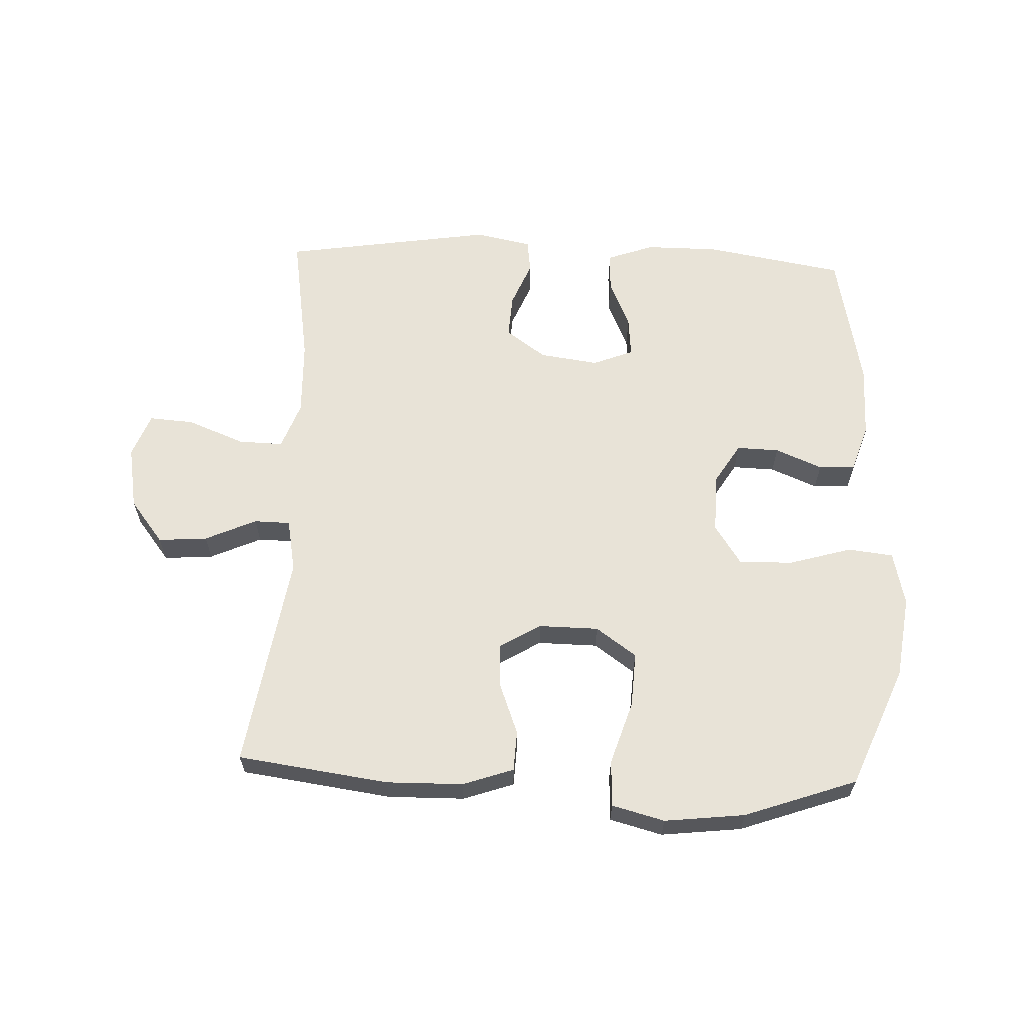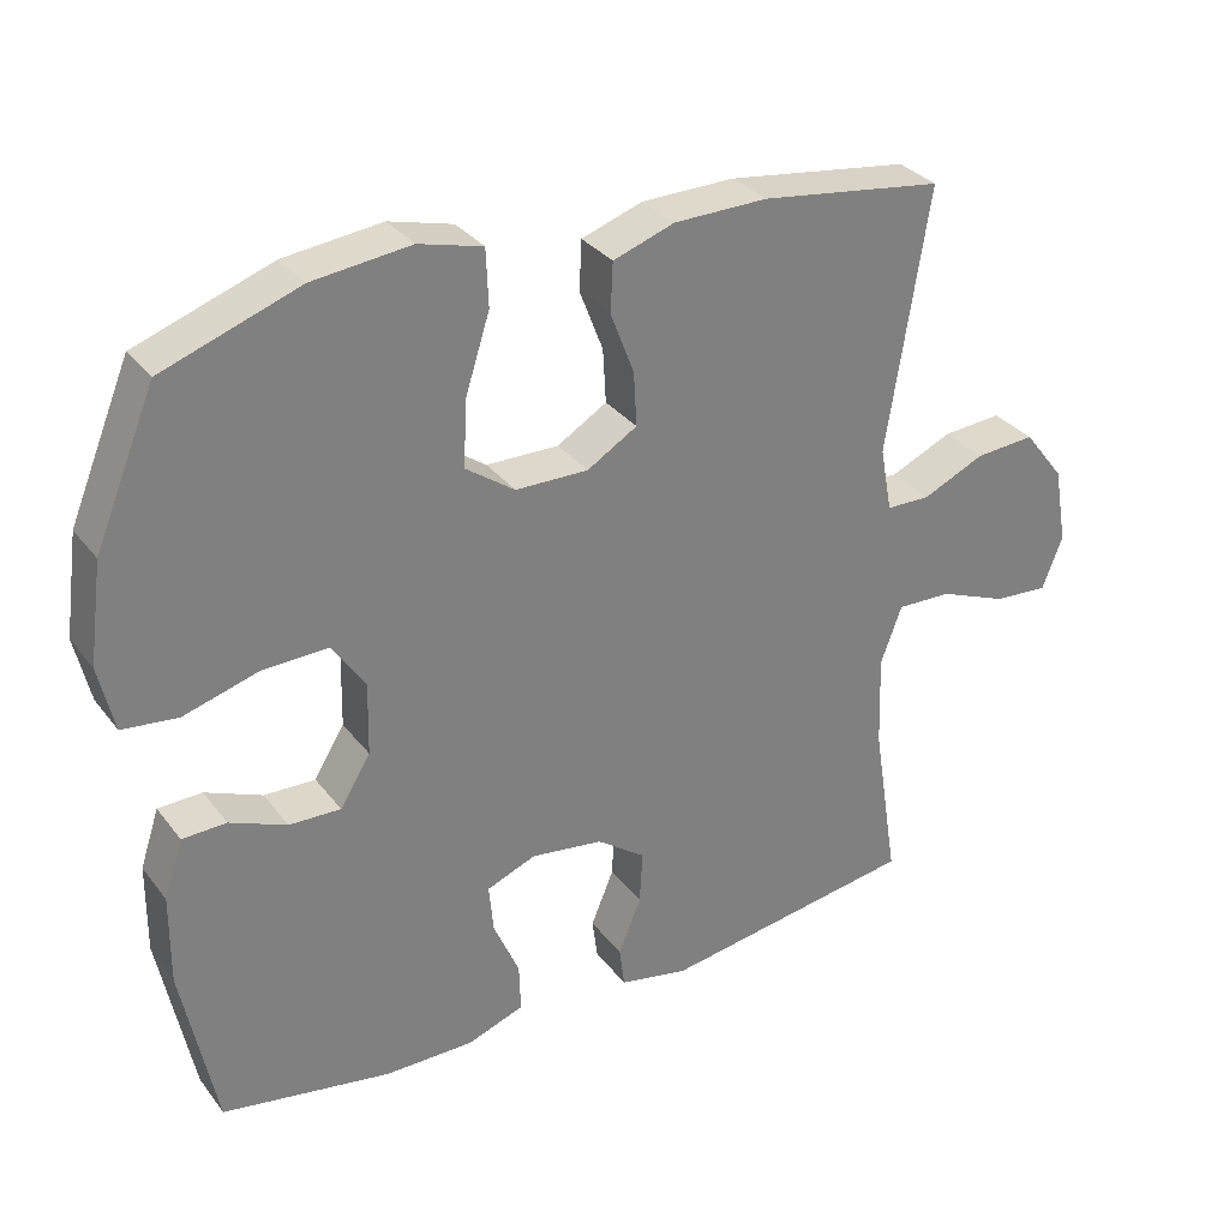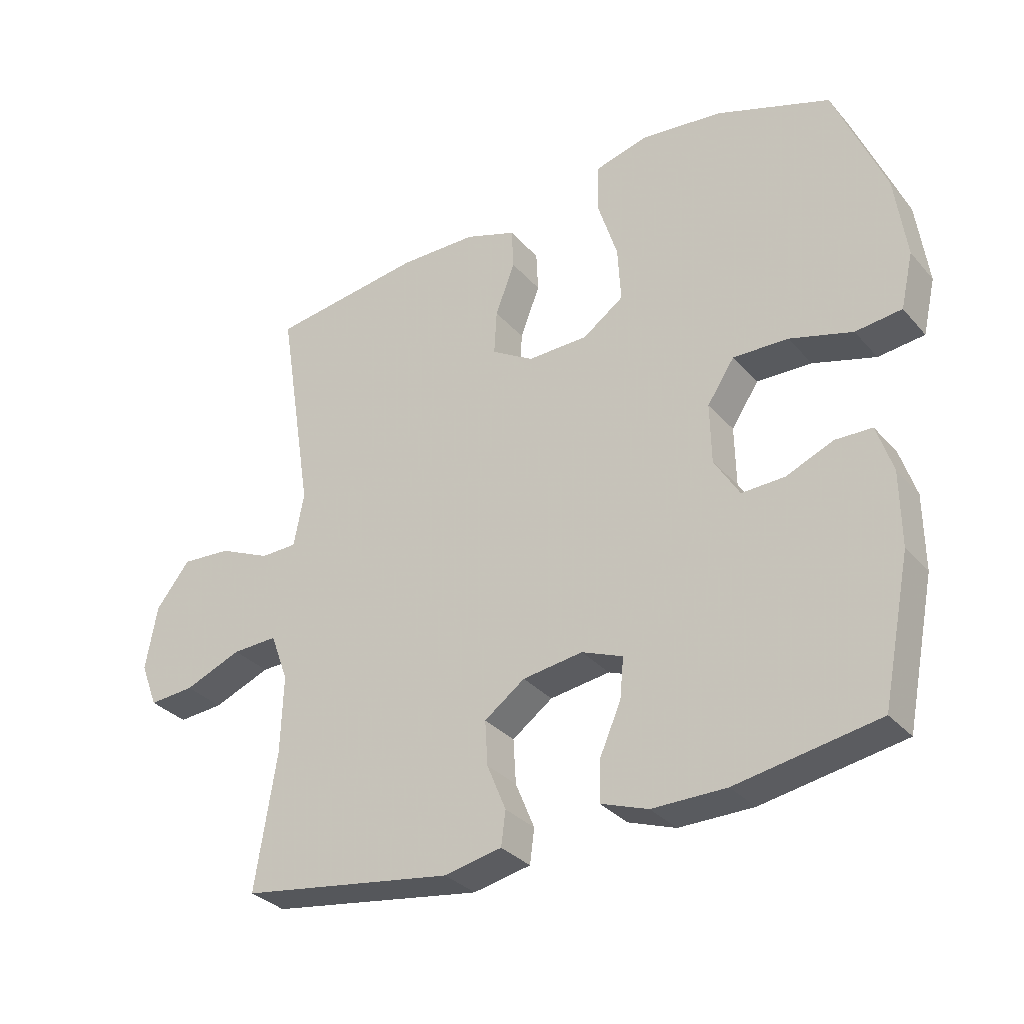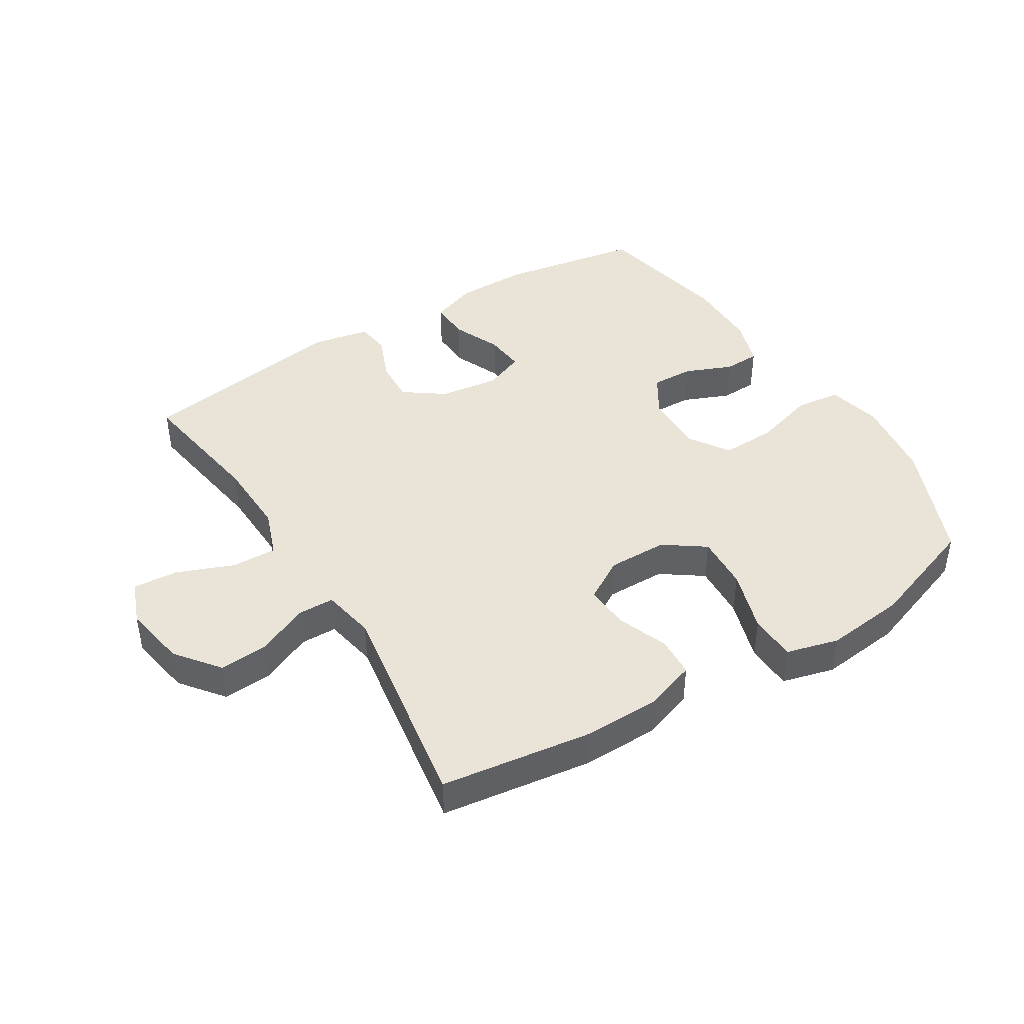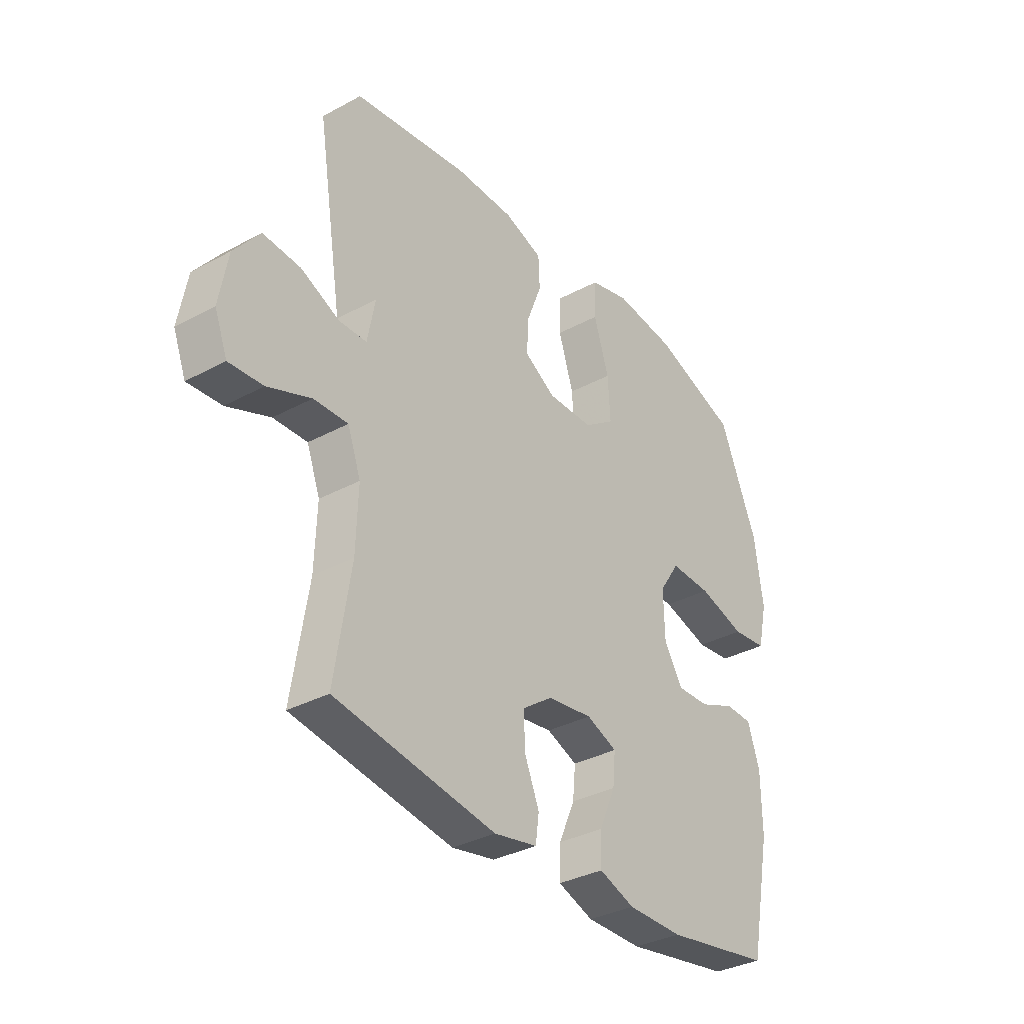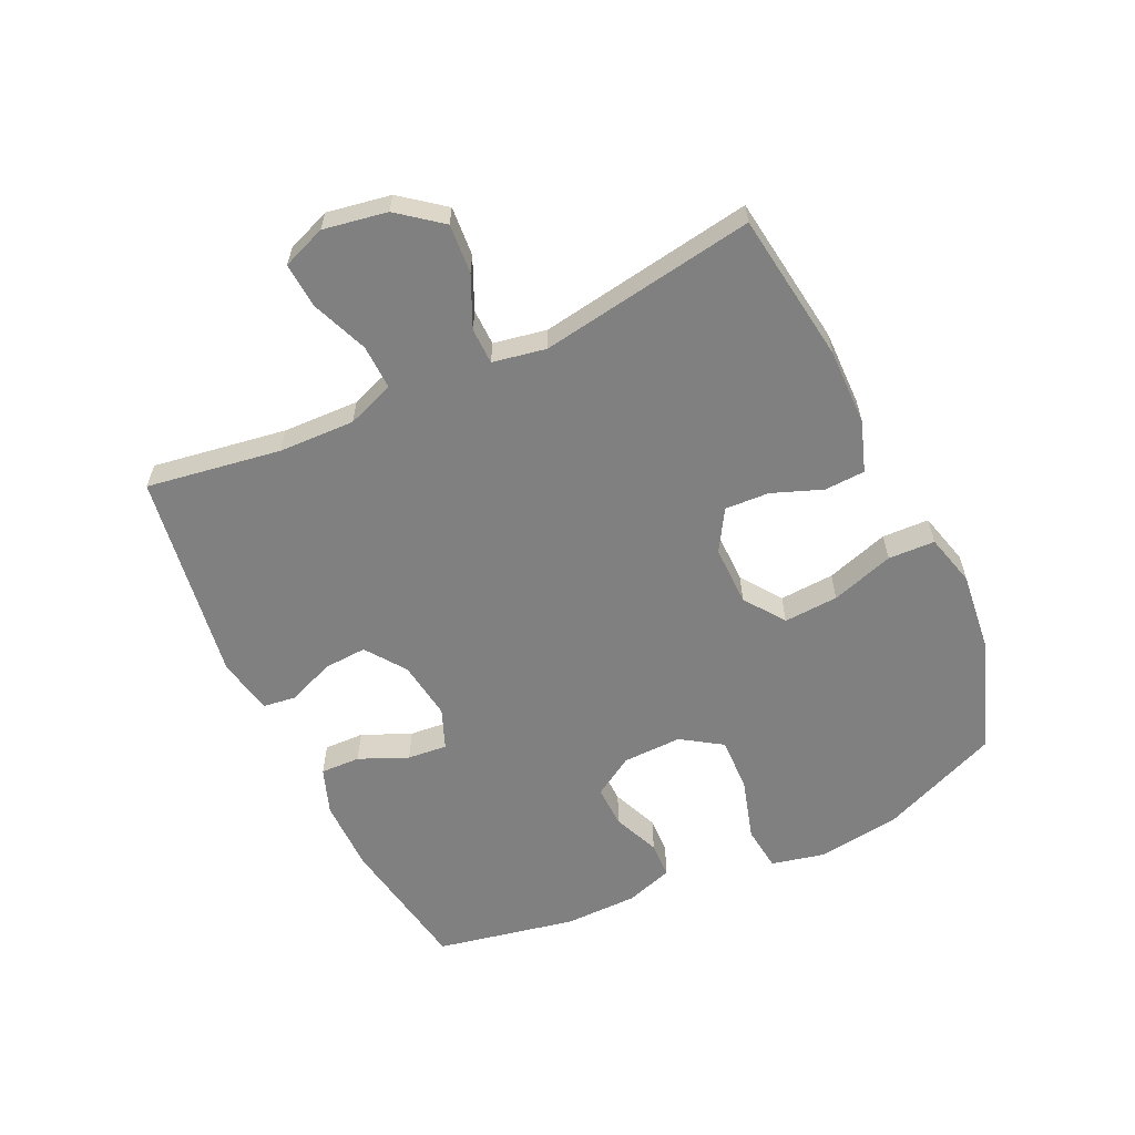
<metadata>
{"format":"obj","ext":"obj","renderer":"f3d","projection":"perspective","resolution":1024,"background":"white","views":[{"elev":62.3,"azim":2.4,"up":"+Y"},{"elev":31.5,"azim":149.2,"up":"+Z"},{"elev":-32.1,"azim":33.8,"up":"+Z"},{"elev":43.1,"azim":-31.7,"up":"+Y"},{"elev":-34.2,"azim":-53.8,"up":"+Z"},{"elev":-60.1,"azim":-64.7,"up":"+Y"}]}
</metadata>
<code>
v -0.5 0.07 0.5
v -0.258 0.07 0.533
v -0.135 0.07 0.531
v -0.054 0.07 0.503
v -0.051 0.07 0.438
v -0.082 0.07 0.357
v -0.086 0.07 0.286
v -0.02 0.07 0.246
v 0.076 0.07 0.247
v 0.141 0.07 0.293
v 0.136 0.07 0.381
v 0.104 0.07 0.482
v 0.107 0.07 0.557
v 0.191 0.07 0.579
v 0.32 0.07 0.564
v 0.5 0.07 0.5
v 0.58 0.07 0.307
v 0.598 0.07 0.175
v 0.578 0.07 0.088
v 0.505 0.07 0.08
v 0.406 0.07 0.109
v 0.319 0.07 0.112
v 0.276 0.07 0.047
v 0.278 0.07 -0.048
v 0.318 0.07 -0.113
v 0.386 0.07 -0.111
v 0.461 0.07 -0.08
v 0.519 0.07 -0.082
v 0.544 0.07 -0.158
v 0.545 0.07 -0.276
v 0.5 0.07 -0.5
v 0.276 0.07 -0.538
v 0.159 0.07 -0.538
v 0.084 0.07 -0.511
v 0.086 0.07 -0.447
v 0.12 0.07 -0.369
v 0.126 0.07 -0.305
v 0.061 0.07 -0.279
v -0.034 0.07 -0.292
v -0.098 0.07 -0.338
v -0.094 0.07 -0.408
v -0.064 0.07 -0.481
v -0.071 0.07 -0.535
v -0.162 0.07 -0.553
v -0.5 0.07 -0.5
v -0.466 0.07 -0.285
v -0.462 0.07 -0.163
v -0.49 0.07 -0.087
v -0.562 0.07 -0.089
v -0.653 0.07 -0.125
v -0.725 0.07 -0.13
v -0.752 0.07 -0.06
v -0.734 0.07 0.042
v -0.68 0.07 0.111
v -0.601 0.07 0.105
v -0.519 0.07 0.068
v -0.461 0.07 0.069
v -0.445 0.07 0.154
v -0.5 0 0.5
v -0.258 0 0.533
v -0.135 0 0.531
v -0.054 0 0.503
v -0.051 0 0.438
v -0.082 0 0.357
v -0.086 0 0.286
v -0.02 0 0.246
v 0.076 0 0.247
v 0.141 0 0.293
v 0.136 0 0.381
v 0.104 0 0.482
v 0.107 0 0.557
v 0.191 0 0.579
v 0.32 0 0.564
v 0.5 0 0.5
v 0.58 0 0.307
v 0.598 0 0.175
v 0.578 0 0.088
v 0.505 0 0.08
v 0.406 0 0.109
v 0.319 0 0.112
v 0.276 0 0.047
v 0.278 0 -0.048
v 0.318 0 -0.113
v 0.386 0 -0.111
v 0.461 0 -0.08
v 0.519 0 -0.082
v 0.544 0 -0.158
v 0.545 0 -0.276
v 0.5 0 -0.5
v 0.276 0 -0.538
v 0.159 0 -0.538
v 0.084 0 -0.511
v 0.086 0 -0.447
v 0.12 0 -0.369
v 0.126 0 -0.305
v 0.061 0 -0.279
v -0.034 0 -0.292
v -0.098 0 -0.338
v -0.094 0 -0.408
v -0.064 0 -0.481
v -0.071 0 -0.535
v -0.162 0 -0.553
v -0.5 0 -0.5
v -0.466 0 -0.285
v -0.462 0 -0.163
v -0.49 0 -0.087
v -0.562 0 -0.089
v -0.653 0 -0.125
v -0.725 0 -0.13
v -0.752 0 -0.06
v -0.734 0 0.042
v -0.68 0 0.111
v -0.601 0 0.105
v -0.519 0 0.068
v -0.461 0 0.069
v -0.445 0 0.154
f 53 54 55 56
f 53 56 57
f 52 53 57
f 49 50 51 52
f 48 49 52 57
f 47 48 57 58
f 43 44 45 46
f 41 42 43 46
f 40 41 46 47
f 39 40 47 58
f 33 34 35 36
f 33 36 37
f 32 33 37
f 31 32 37
f 30 31 37
f 29 30 37 38
f 26 27 28 29
f 25 26 29 38
f 18 19 20 21
f 18 21 22
f 17 18 22
f 16 17 22
f 15 16 22 23
f 11 12 13 14
f 10 11 14 15
f 3 4 5 6
f 3 6 7
f 2 3 7
f 1 2 7
f 58 1 7 8
f 24 25 38 39
f 23 24 39 58
f 10 15 23
f 9 10 23
f 8 9 23 58
f 114 113 112 111
f 115 114 111
f 115 111 110
f 110 109 108 107
f 115 110 107 106
f 116 115 106 105
f 104 103 102 101
f 104 101 100 99
f 105 104 99 98
f 116 105 98 97
f 94 93 92 91
f 95 94 91
f 95 91 90
f 95 90 89
f 95 89 88
f 96 95 88 87
f 87 86 85 84
f 96 87 84 83
f 79 78 77 76
f 80 79 76
f 80 76 75
f 80 75 74
f 81 80 74 73
f 72 71 70 69
f 73 72 69 68
f 64 63 62 61
f 65 64 61
f 65 61 60
f 65 60 59
f 66 65 59 116
f 97 96 83 82
f 116 97 82 81
f 81 73 68
f 81 68 67
f 116 81 67 66
f 1 59 60 2
f 2 60 61 3
f 3 61 62 4
f 4 62 63 5
f 5 63 64 6
f 6 64 65 7
f 7 65 66 8
f 8 66 67 9
f 9 67 68 10
f 10 68 69 11
f 11 69 70 12
f 12 70 71 13
f 13 71 72 14
f 14 72 73 15
f 15 73 74 16
f 16 74 75 17
f 17 75 76 18
f 18 76 77 19
f 19 77 78 20
f 20 78 79 21
f 21 79 80 22
f 22 80 81 23
f 23 81 82 24
f 24 82 83 25
f 25 83 84 26
f 26 84 85 27
f 27 85 86 28
f 28 86 87 29
f 29 87 88 30
f 30 88 89 31
f 31 89 90 32
f 32 90 91 33
f 33 91 92 34
f 34 92 93 35
f 35 93 94 36
f 36 94 95 37
f 37 95 96 38
f 38 96 97 39
f 39 97 98 40
f 40 98 99 41
f 41 99 100 42
f 42 100 101 43
f 43 101 102 44
f 44 102 103 45
f 45 103 104 46
f 46 104 105 47
f 47 105 106 48
f 48 106 107 49
f 49 107 108 50
f 50 108 109 51
f 51 109 110 52
f 52 110 111 53
f 53 111 112 54
f 54 112 113 55
f 55 113 114 56
f 56 114 115 57
f 57 115 116 58
f 58 116 59 1

</code>
